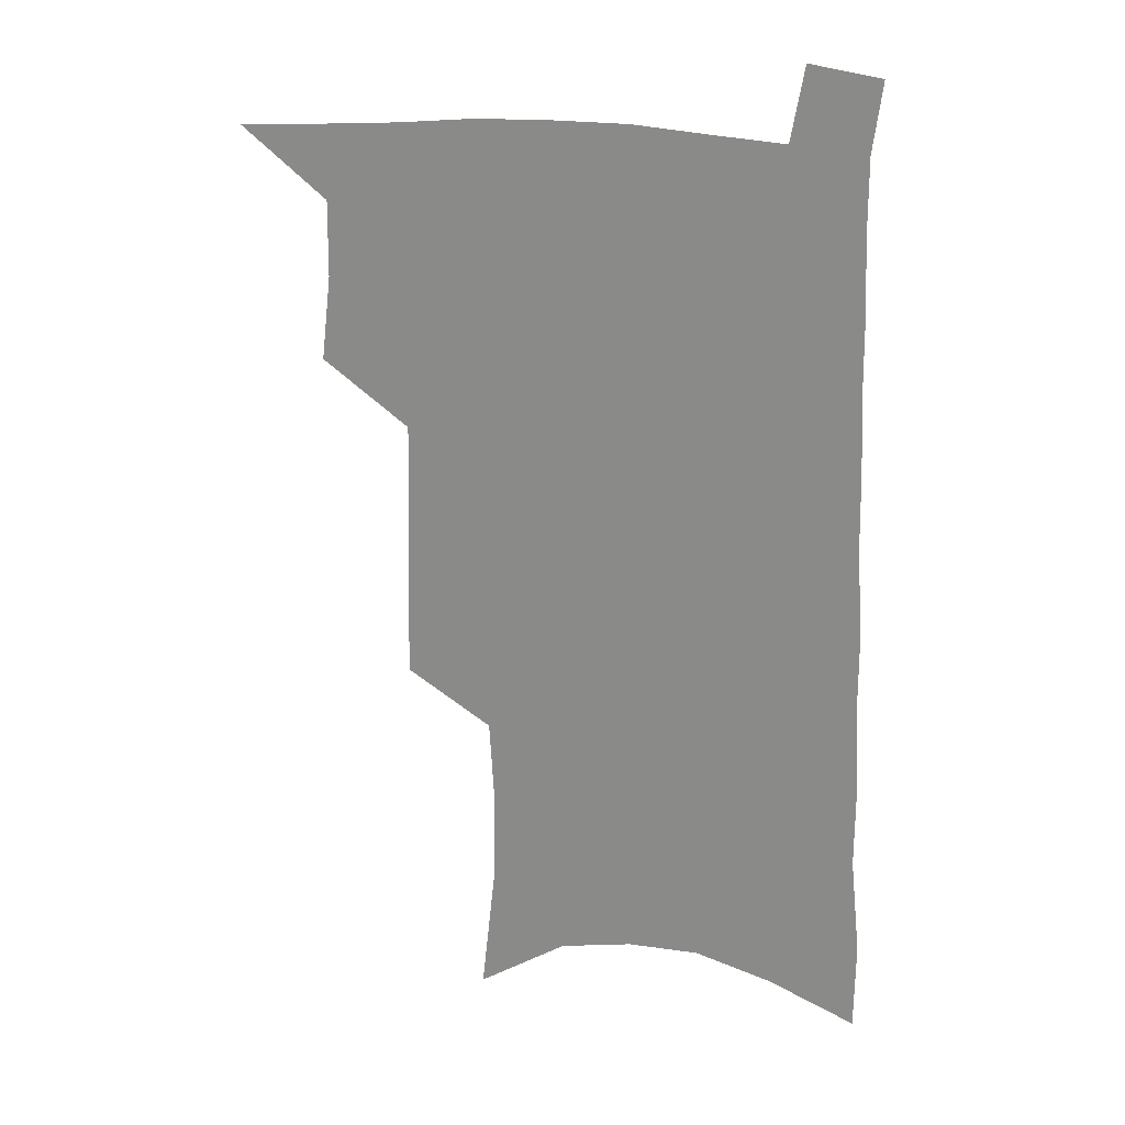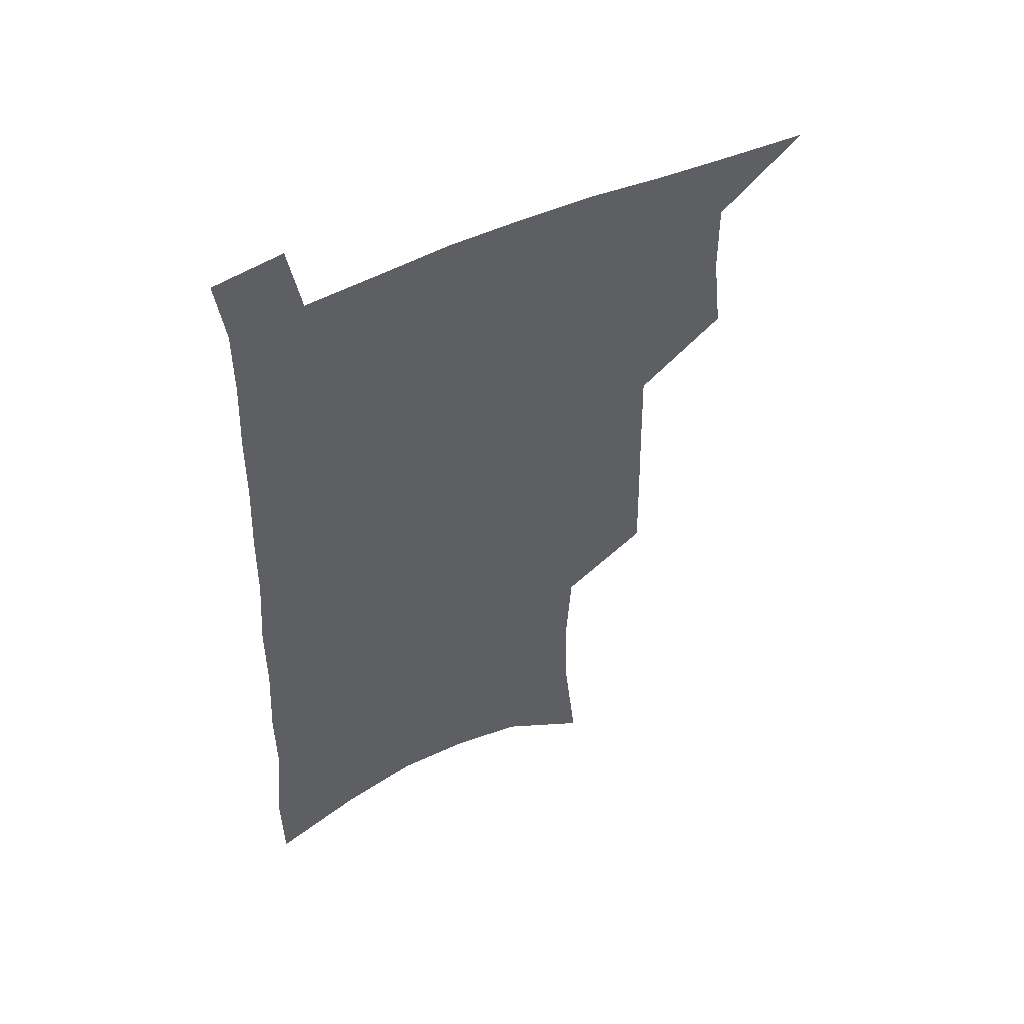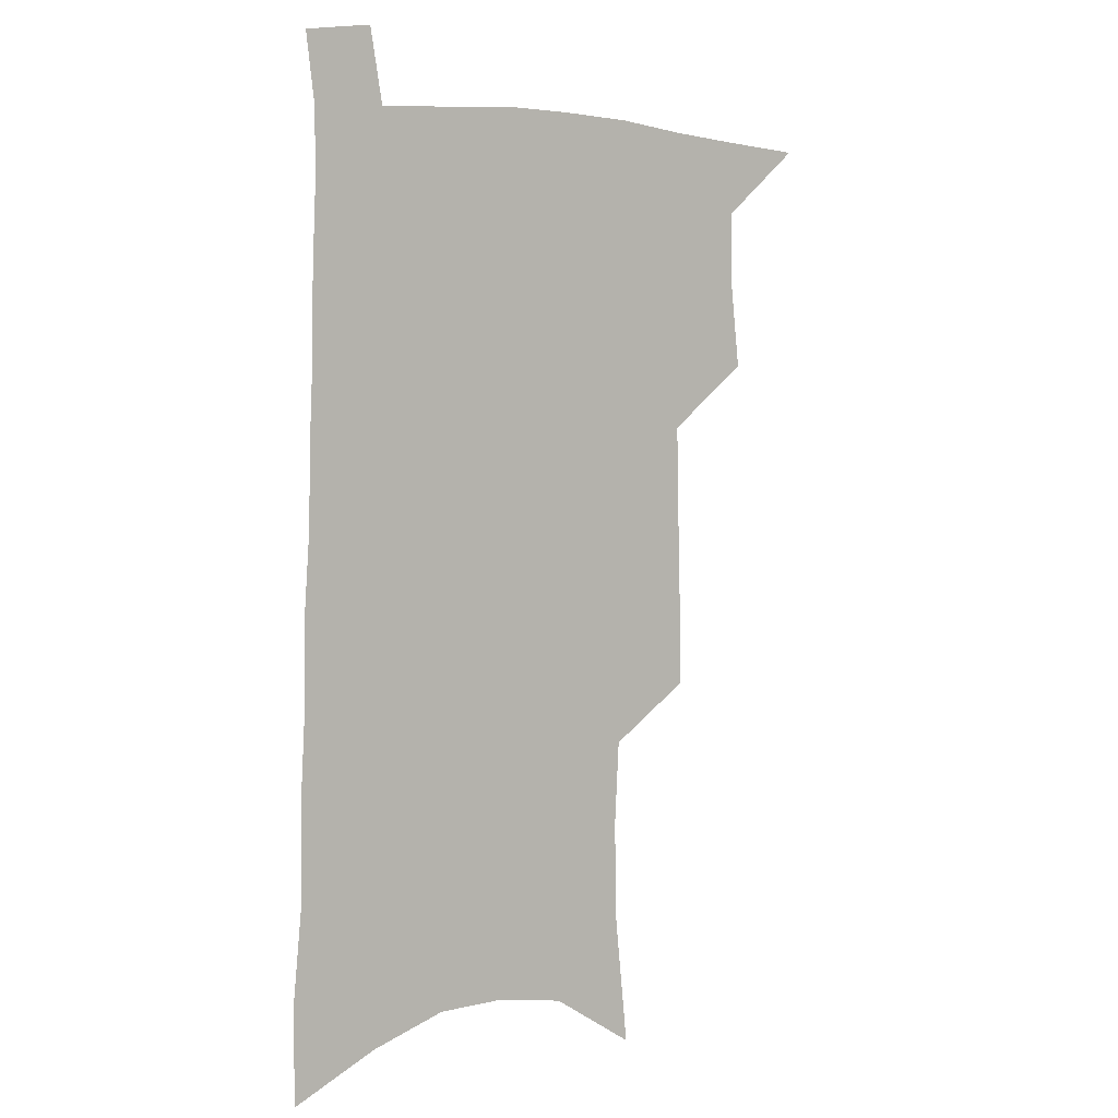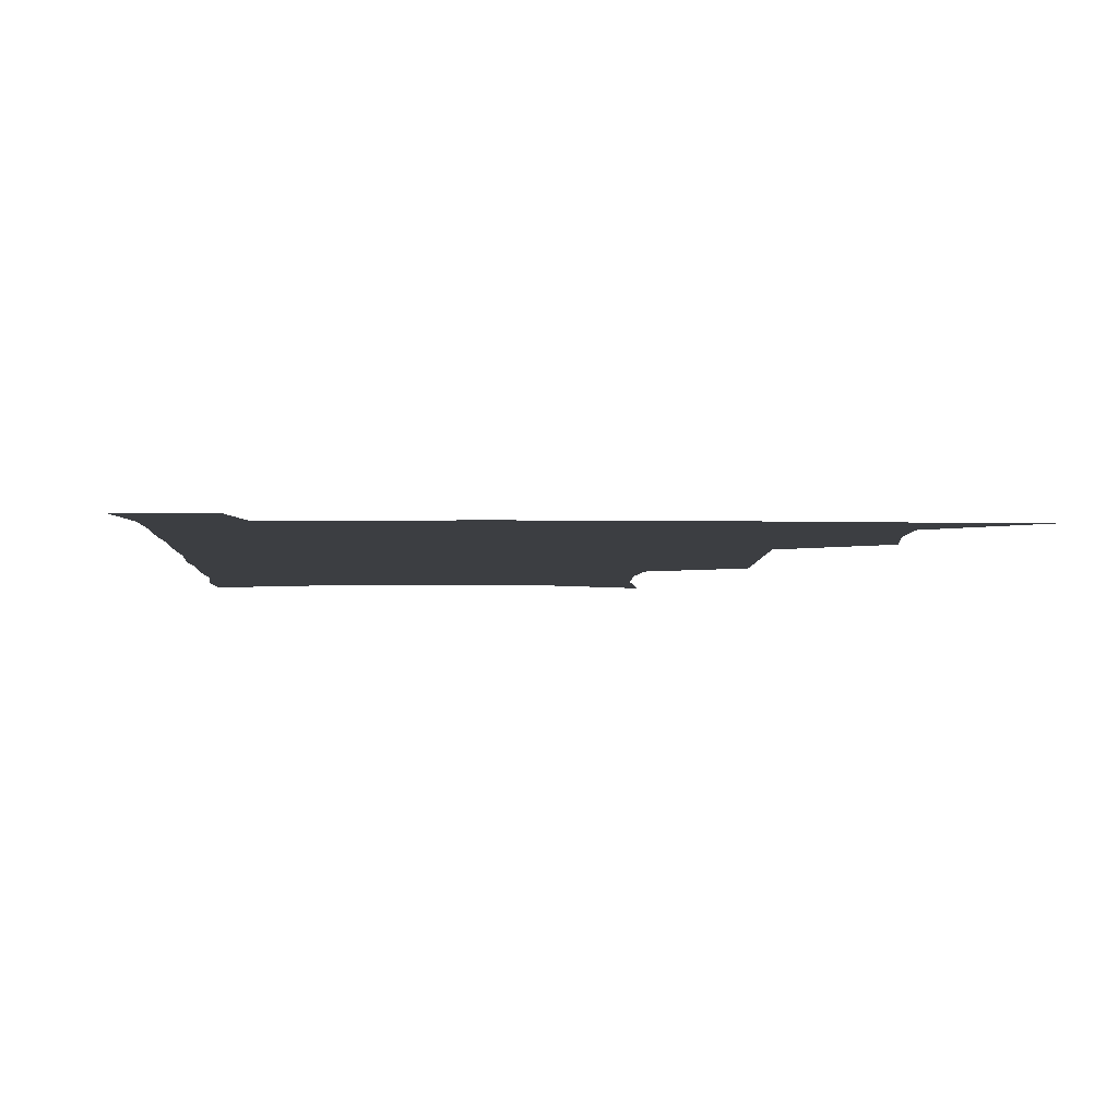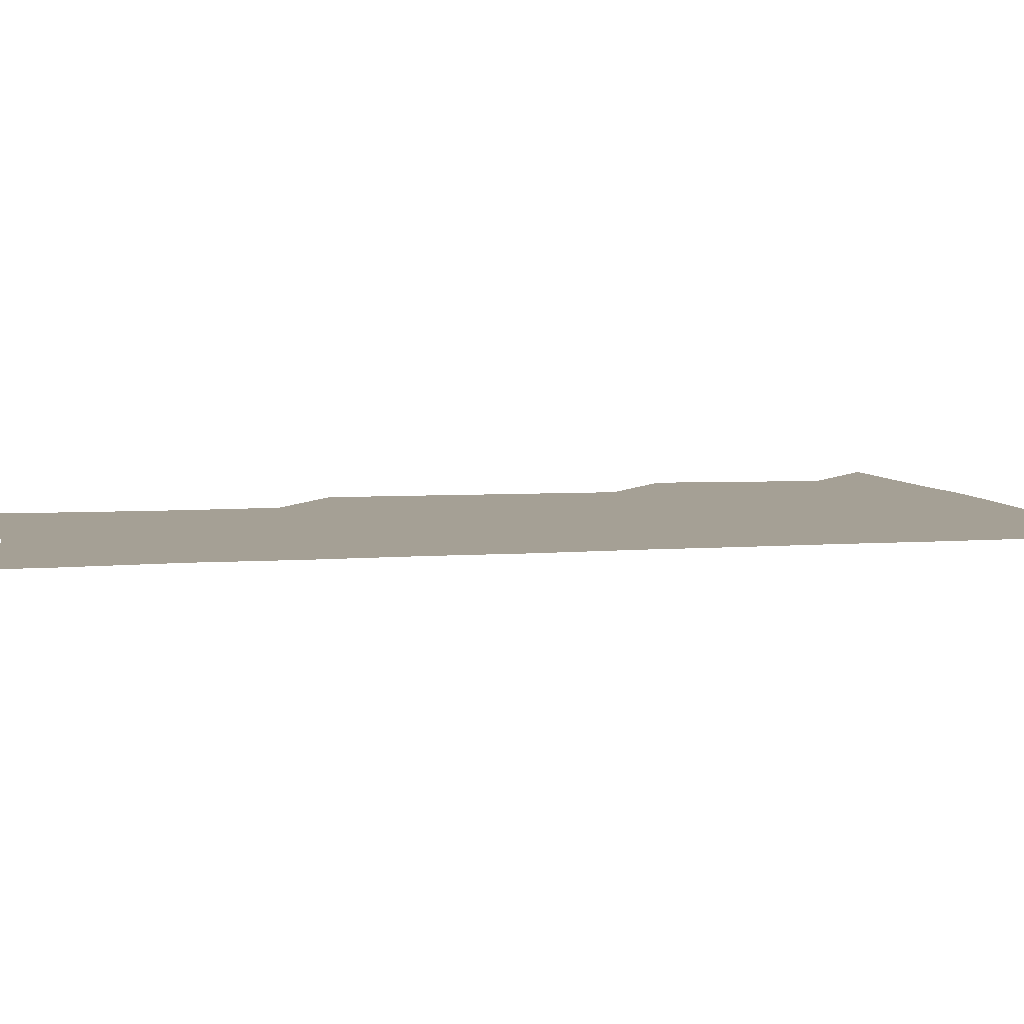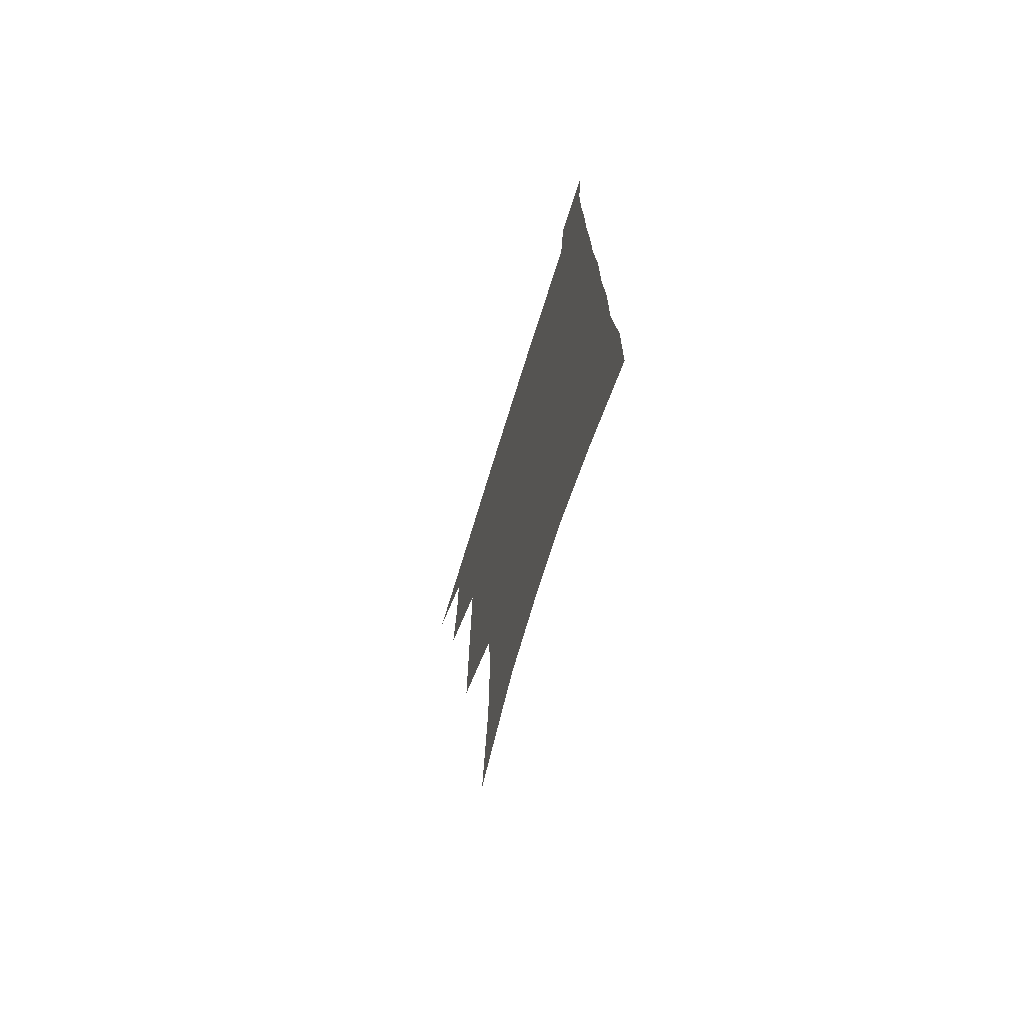
<metadata>
{"format":"obj","ext":"obj","renderer":"f3d","projection":"perspective","resolution":1024,"background":"white","views":[{"elev":23.7,"azim":13.2,"up":"+Y"},{"elev":52.9,"azim":153.5,"up":"+Y"},{"elev":4.0,"azim":141.8,"up":"+Y"},{"elev":-3.2,"azim":178.5,"up":"+Z"},{"elev":5.9,"azim":78.2,"up":"+Z"},{"elev":-71.4,"azim":72.8,"up":"+Y"}]}
</metadata>
<code>
v 486.2 531.9 0
v 513.8 445.1 0
v 517.4 477.1 0
v 517.7 505.8 0
v 517.2 533.7 0
v 543.8 319.4 0
v 544.5 354.5 0
v 545.4 388.4 0
v 546 420.7 0
v 547.3 451.6 0
v 549.2 481.1 0
v 548 508.2 0
v 545.8 535.7 0
v 571.7 179.5 0
v 576.9 228.6 0
v 577.6 266.4 0
v 575.8 298.4 0
v 577.6 336.4 0
v 577.4 368.2 0
v 577.2 398.9 0
v 577.5 428.3 0
v 577.6 456.4 0
v 577.8 483.5 0
v 577 509.6 0
v 573.6 538.5 0
v 605.5 200.9 0
v 605.9 240.2 0
v 605.1 274.3 0
v 604.7 309.2 0
v 605.2 344.6 0
v 604.3 373.3 0
v 604.8 404.8 0
v 604.4 431.7 0
v 604.2 458.4 0
v 604.3 484.8 0
v 603.7 510.8 0
v 601.7 539.4 0
v 633.2 205.9 0
v 632.6 244.6 0
v 631.7 278.7 0
v 630.9 312.9 0
v 630.4 345.1 0
v 630 374.8 0
v 629.9 404.2 0
v 629.8 433.1 0
v 629.9 459.4 0
v 630.2 485.1 0
v 630.4 510.8 0
v 629.4 539.5 0
v 660.7 205.8 0
v 659.3 242.8 0
v 658 277.6 0
v 656.8 311.7 0
v 655.7 344.4 0
v 655.3 374.4 0
v 655.4 402.8 0
v 655.4 431 0
v 655.7 458 0
v 655.8 485 0
v 656.6 510.8 0
v 657.9 537.2 0
v 690.6 196.9 0
v 687.8 236 0
v 686 271.6 0
v 684 306.3 0
v 682.8 338.5 0
v 683 368.3 0
v 682.4 398.4 0
v 682.2 427.3 0
v 682.3 455.2 0
v 682 483 0
v 682.9 509.3 0
v 684.8 535.4 0
v 689.8 563.3 0
v 724.2 182.1 0
v 724.6 217 0
v 720.8 255.4 0
v 720.8 288.4 0
v 719 322.4 0
v 718.8 353.7 0
v 716.5 386.4 0
v 715.9 416.9 0
v 714.6 447.3 0
v 714.2 476.4 0
v 713 505.3 0
v 712.9 533 0
v 716.4 559.2 0
f 4 5 1
f 9 10 2
f 2 10 3
f 10 11 3
f 3 11 4
f 11 12 4
f 4 12 5
f 12 13 5
f 17 18 6
f 6 18 7
f 18 19 7
f 7 19 8
f 19 20 8
f 8 20 9
f 20 21 9
f 9 21 10
f 21 22 10
f 10 22 11
f 22 23 11
f 11 23 12
f 23 24 12
f 12 24 13
f 24 25 13
f 14 26 15
f 26 27 15
f 15 27 16
f 27 28 16
f 16 28 17
f 28 29 17
f 17 29 18
f 29 30 18
f 18 30 19
f 30 31 19
f 19 31 20
f 31 32 20
f 20 32 21
f 32 33 21
f 21 33 22
f 33 34 22
f 22 34 23
f 34 35 23
f 23 35 24
f 35 36 24
f 24 36 25
f 36 37 25
f 26 38 27
f 38 39 27
f 27 39 28
f 39 40 28
f 28 40 29
f 40 41 29
f 29 41 30
f 41 42 30
f 30 42 31
f 42 43 31
f 31 43 32
f 43 44 32
f 32 44 33
f 44 45 33
f 33 45 34
f 45 46 34
f 34 46 35
f 46 47 35
f 35 47 36
f 47 48 36
f 36 48 37
f 48 49 37
f 38 50 39
f 50 51 39
f 39 51 40
f 51 52 40
f 40 52 41
f 52 53 41
f 41 53 42
f 53 54 42
f 42 54 43
f 54 55 43
f 43 55 44
f 55 56 44
f 44 56 45
f 56 57 45
f 45 57 46
f 57 58 46
f 46 58 47
f 58 59 47
f 47 59 48
f 59 60 48
f 48 60 49
f 60 61 49
f 50 62 51
f 62 63 51
f 51 63 52
f 63 64 52
f 52 64 53
f 64 65 53
f 53 65 54
f 65 66 54
f 54 66 55
f 66 67 55
f 55 67 56
f 67 68 56
f 56 68 57
f 68 69 57
f 57 69 58
f 69 70 58
f 58 70 59
f 70 71 59
f 59 71 60
f 71 72 60
f 60 72 61
f 72 73 61
f 62 75 63
f 75 76 63
f 63 76 64
f 76 77 64
f 64 77 65
f 77 78 65
f 65 78 66
f 78 79 66
f 66 79 67
f 79 80 67
f 67 80 68
f 80 81 68
f 68 81 69
f 81 82 69
f 69 82 70
f 82 83 70
f 70 83 71
f 83 84 71
f 71 84 72
f 84 85 72
f 72 85 73
f 85 86 73
f 73 86 74
f 86 87 74

</code>
